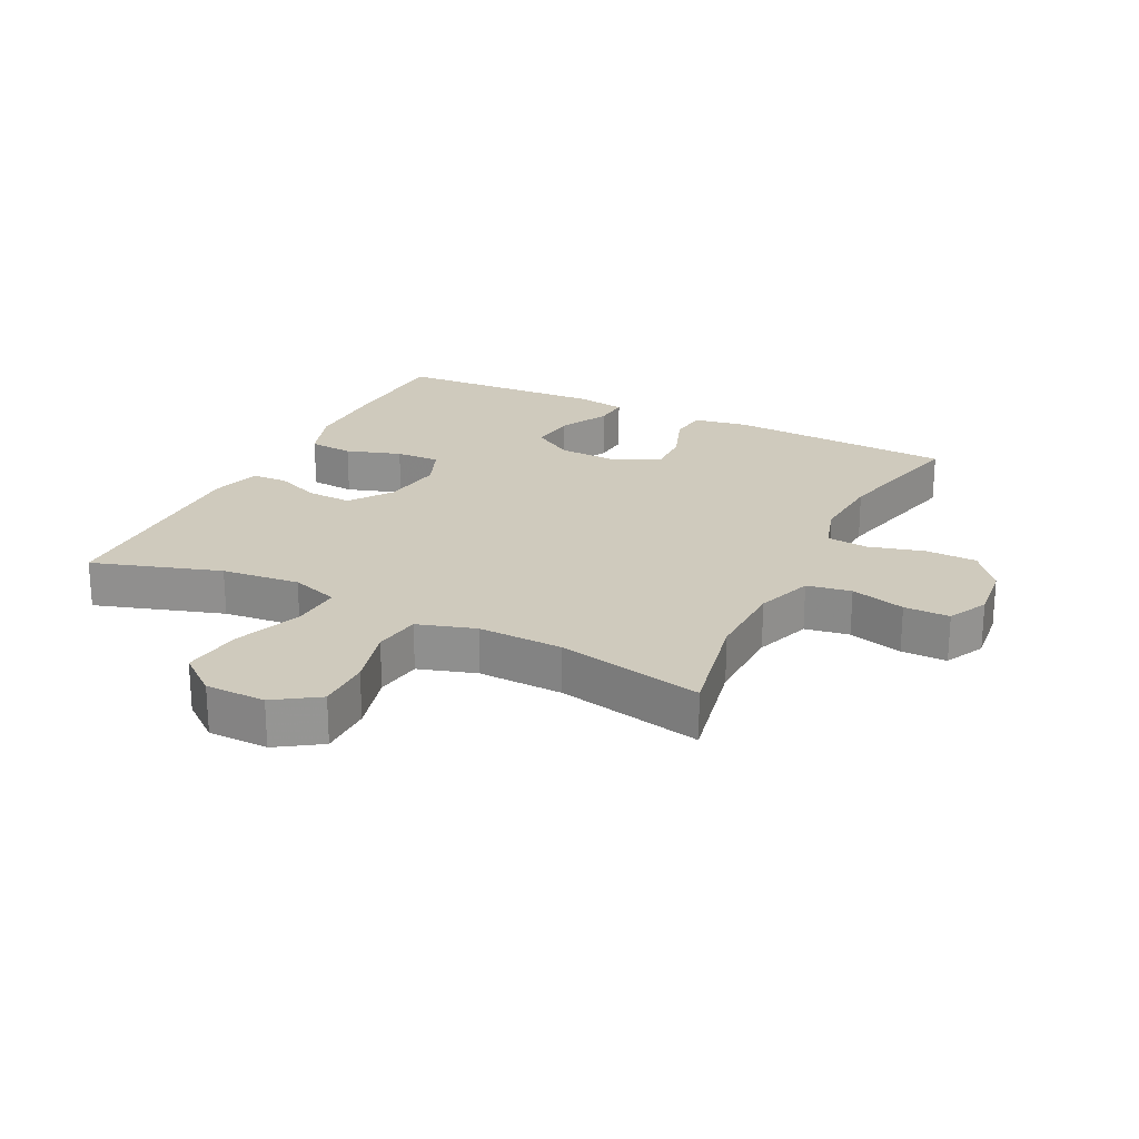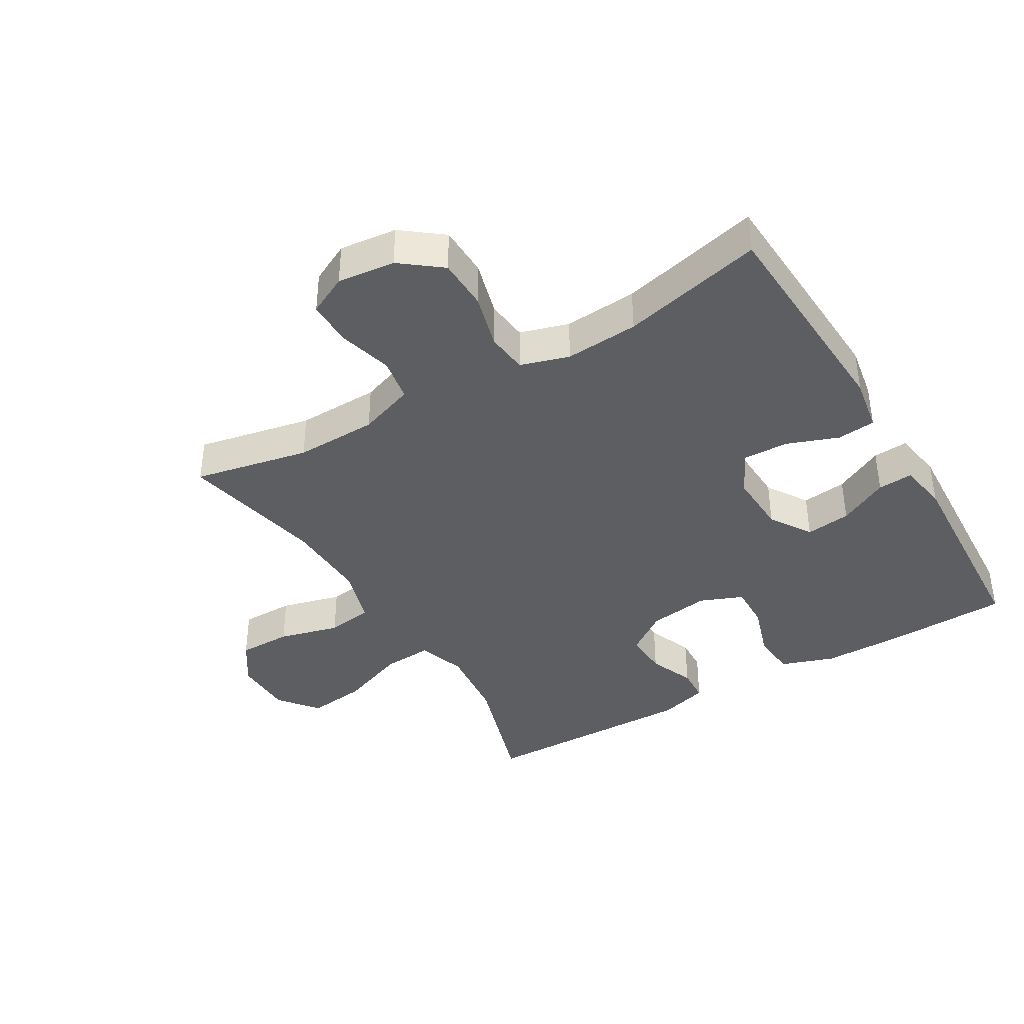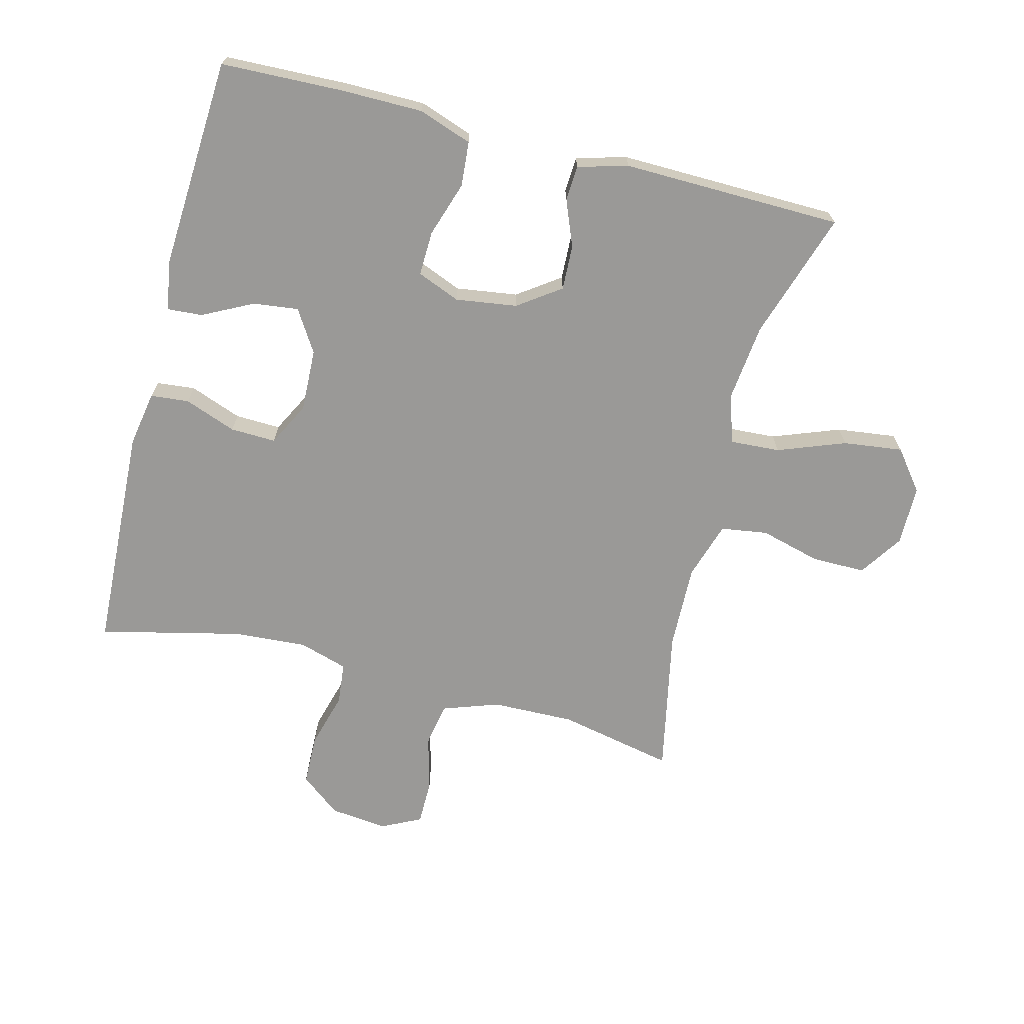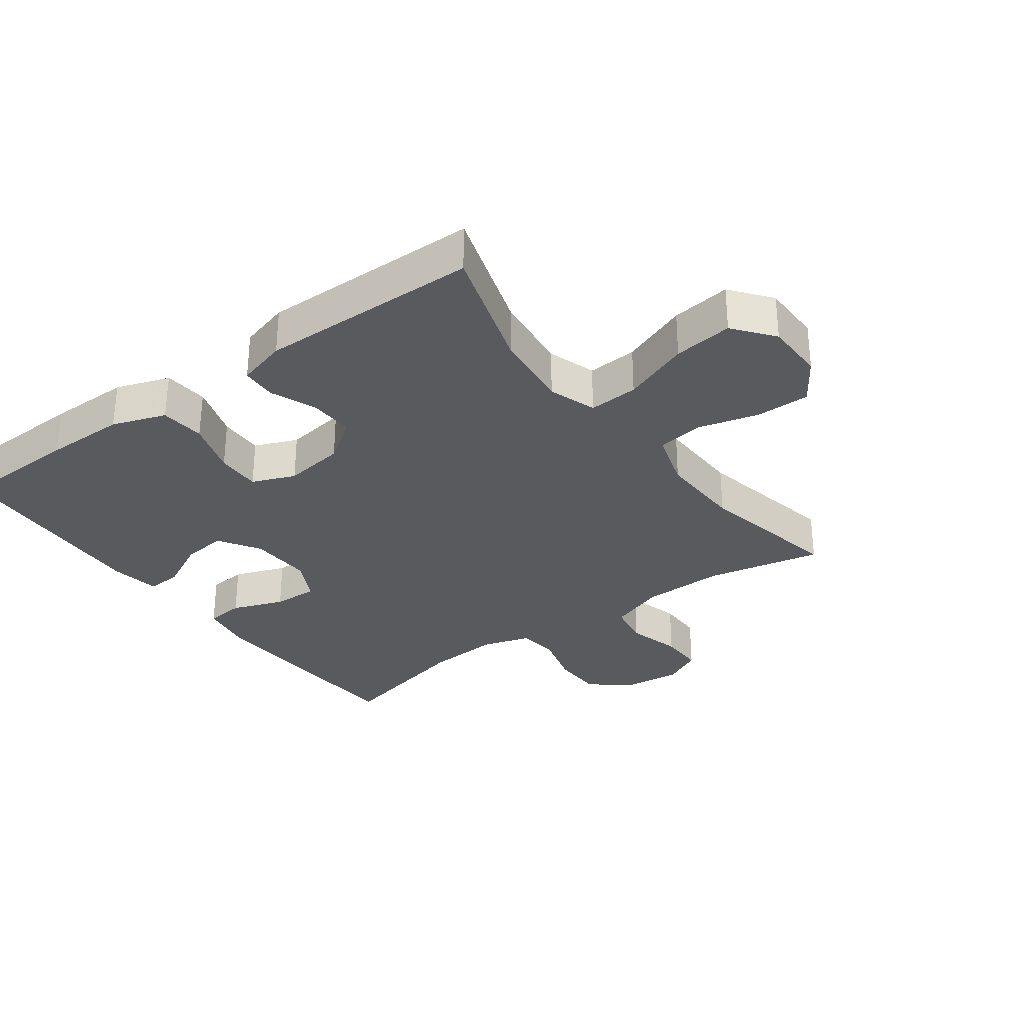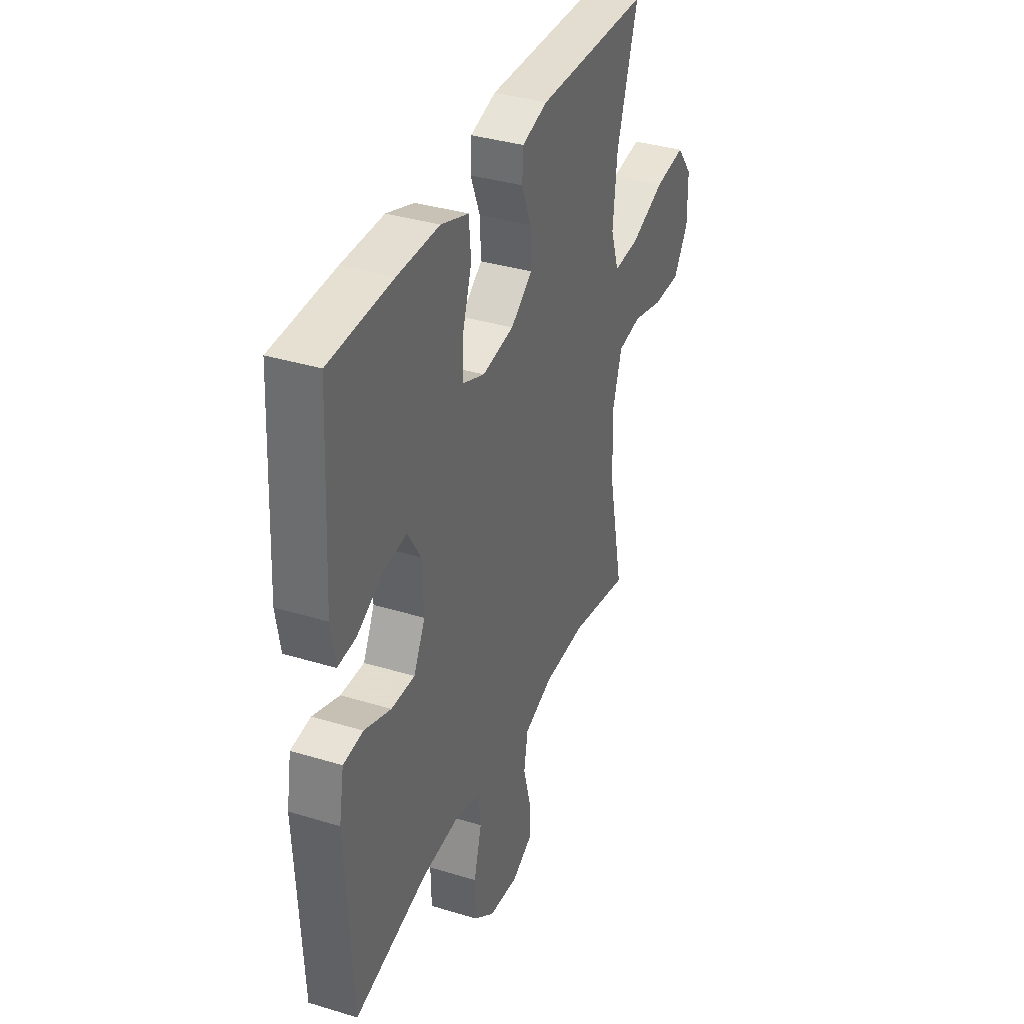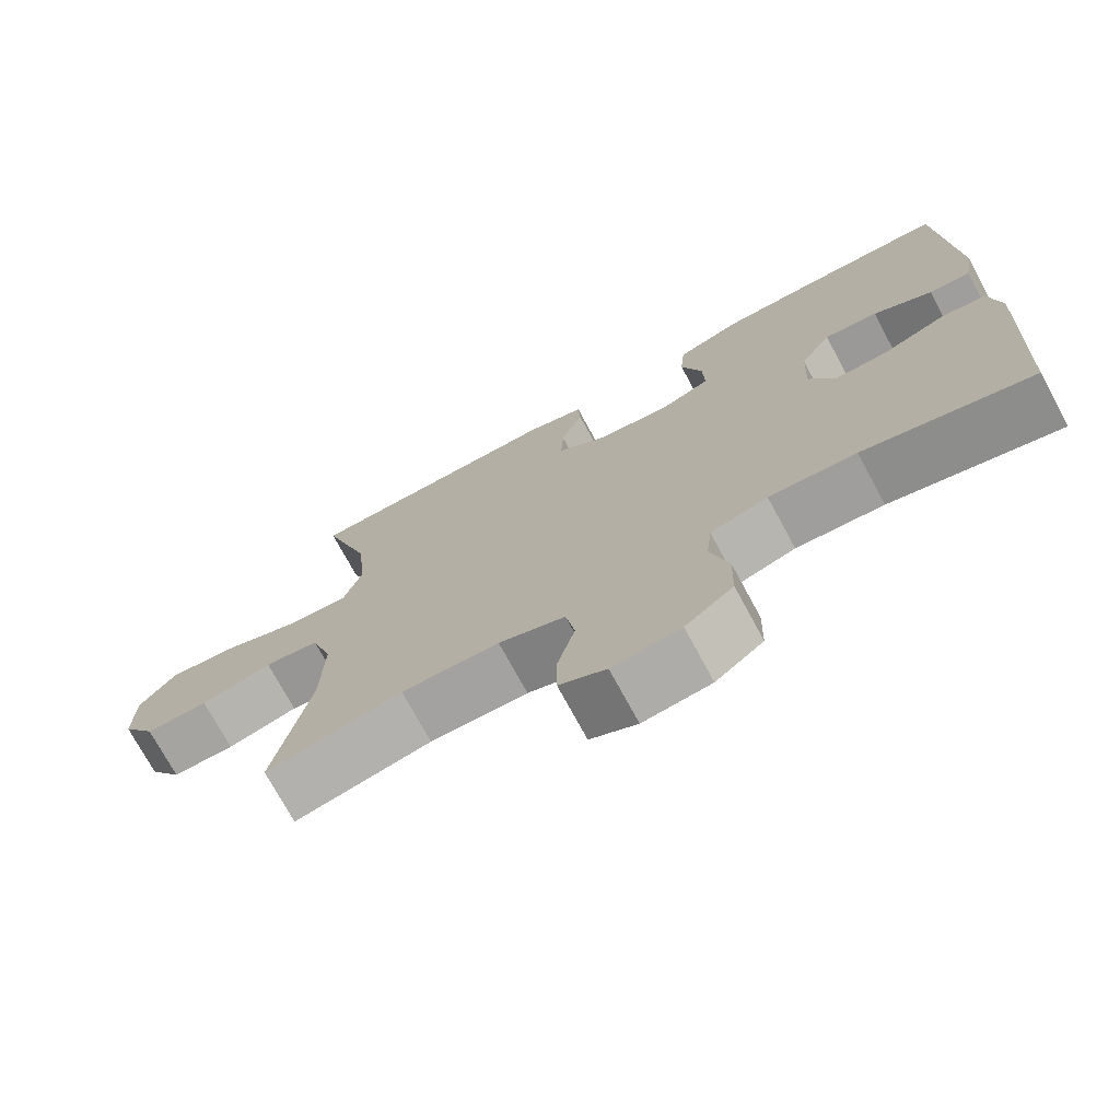
<metadata>
{"format":"obj","ext":"obj","renderer":"f3d","projection":"perspective","resolution":1024,"background":"white","views":[{"elev":23.0,"azim":116.4,"up":"+Y"},{"elev":-39.2,"azim":-149.3,"up":"+Y"},{"elev":-68.9,"azim":-14.5,"up":"+Y"},{"elev":-30.8,"azim":36.2,"up":"+Y"},{"elev":36.1,"azim":-68.2,"up":"+Z"},{"elev":-73.5,"azim":-151.6,"up":"+Z"}]}
</metadata>
<code>
v 0.5 0.07 -0.5
v 0.319 0.07 -0.463
v 0.19 0.07 -0.466
v 0.102 0.07 -0.497
v 0.09 0.07 -0.566
v 0.113 0.07 -0.651
v 0.113 0.07 -0.722
v 0.051 0.07 -0.753
v -0.039 0.07 -0.743
v -0.102 0.07 -0.694
v -0.104 0.07 -0.614
v -0.08 0.07 -0.527
v -0.087 0.07 -0.462
v -0.163 0.07 -0.439
v -0.278 0.07 -0.447
v -0.5 0.07 -0.5
v -0.518 0.07 -0.146
v -0.503 0.07 -0.06
v -0.443 0.07 -0.054
v -0.362 0.07 -0.084
v -0.291 0.07 -0.086
v -0.256 0.07 -0.018
v -0.26 0.07 0.08
v -0.301 0.07 0.145
v -0.372 0.07 0.136
v -0.45 0.07 0.096
v -0.505 0.07 0.092
v -0.518 0.07 0.17
v -0.5 0.07 0.5
v -0.309 0.07 0.507
v -0.182 0.07 0.507
v -0.098 0.07 0.478
v -0.092 0.07 0.408
v -0.12 0.07 0.322
v -0.122 0.07 0.252
v -0.055 0.07 0.225
v 0.041 0.07 0.239
v 0.107 0.07 0.286
v 0.104 0.07 0.356
v 0.075 0.07 0.428
v 0.078 0.07 0.483
v 0.156 0.07 0.505
v 0.5 0.07 0.5
v 0.436 0.07 0.3
v 0.423 0.07 0.178
v 0.448 0.07 0.103
v 0.526 0.07 0.108
v 0.631 0.07 0.148
v 0.724 0.07 0.16
v 0.773 0.07 0.098
v 0.774 0.07 0.004
v 0.729 0.07 -0.064
v 0.645 0.07 -0.064
v 0.55 0.07 -0.039
v 0.477 0.07 -0.05
v 0.449 0.07 -0.14
v 0.453 0.07 -0.273
v 0.5 0 -0.5
v 0.319 0 -0.463
v 0.19 0 -0.466
v 0.102 0 -0.497
v 0.09 0 -0.566
v 0.113 0 -0.651
v 0.113 0 -0.722
v 0.051 0 -0.753
v -0.039 0 -0.743
v -0.102 0 -0.694
v -0.104 0 -0.614
v -0.08 0 -0.527
v -0.087 0 -0.462
v -0.163 0 -0.439
v -0.278 0 -0.447
v -0.5 0 -0.5
v -0.518 0 -0.146
v -0.503 0 -0.06
v -0.443 0 -0.054
v -0.362 0 -0.084
v -0.291 0 -0.086
v -0.256 0 -0.018
v -0.26 0 0.08
v -0.301 0 0.145
v -0.372 0 0.136
v -0.45 0 0.096
v -0.505 0 0.092
v -0.518 0 0.17
v -0.5 0 0.5
v -0.309 0 0.507
v -0.182 0 0.507
v -0.098 0 0.478
v -0.092 0 0.408
v -0.12 0 0.322
v -0.122 0 0.252
v -0.055 0 0.225
v 0.041 0 0.239
v 0.107 0 0.286
v 0.104 0 0.356
v 0.075 0 0.428
v 0.078 0 0.483
v 0.156 0 0.505
v 0.5 0 0.5
v 0.436 0 0.3
v 0.423 0 0.178
v 0.448 0 0.103
v 0.526 0 0.108
v 0.631 0 0.148
v 0.724 0 0.16
v 0.773 0 0.098
v 0.774 0 0.004
v 0.729 0 -0.064
v 0.645 0 -0.064
v 0.55 0 -0.039
v 0.477 0 -0.05
v 0.449 0 -0.14
v 0.453 0 -0.273
f 51 52 53 54
f 51 54 55
f 50 51 55
f 47 48 49 50
f 46 47 50 55
f 45 46 55 56
f 41 42 43 44
f 39 40 41 44
f 38 39 44 45
f 37 38 45 56
f 31 32 33 34
f 31 34 35
f 30 31 35
f 29 30 35
f 28 29 35
f 25 26 27 28
f 24 25 28 35
f 23 24 35 36
f 17 18 19 20
f 15 16 17 20
f 14 15 20 21
f 13 14 21 22
f 9 10 11 12
f 9 12 13
f 8 9 13
f 5 6 7 8
f 4 5 8 13
f 3 4 13 22
f 57 1 2
f 36 37 56 57
f 22 23 36 57
f 2 3 22 57
f 111 110 109 108
f 112 111 108
f 112 108 107
f 107 106 105 104
f 112 107 104 103
f 113 112 103 102
f 101 100 99 98
f 101 98 97 96
f 102 101 96 95
f 113 102 95 94
f 91 90 89 88
f 92 91 88
f 92 88 87
f 92 87 86
f 92 86 85
f 85 84 83 82
f 92 85 82 81
f 93 92 81 80
f 77 76 75 74
f 77 74 73 72
f 78 77 72 71
f 79 78 71 70
f 69 68 67 66
f 70 69 66
f 70 66 65
f 65 64 63 62
f 70 65 62 61
f 79 70 61 60
f 59 58 114
f 114 113 94 93
f 114 93 80 79
f 114 79 60 59
f 1 58 59 2
f 2 59 60 3
f 3 60 61 4
f 4 61 62 5
f 5 62 63 6
f 6 63 64 7
f 7 64 65 8
f 8 65 66 9
f 9 66 67 10
f 10 67 68 11
f 11 68 69 12
f 12 69 70 13
f 13 70 71 14
f 14 71 72 15
f 15 72 73 16
f 16 73 74 17
f 17 74 75 18
f 18 75 76 19
f 19 76 77 20
f 20 77 78 21
f 21 78 79 22
f 22 79 80 23
f 23 80 81 24
f 24 81 82 25
f 25 82 83 26
f 26 83 84 27
f 27 84 85 28
f 28 85 86 29
f 29 86 87 30
f 30 87 88 31
f 31 88 89 32
f 32 89 90 33
f 33 90 91 34
f 34 91 92 35
f 35 92 93 36
f 36 93 94 37
f 37 94 95 38
f 38 95 96 39
f 39 96 97 40
f 40 97 98 41
f 41 98 99 42
f 42 99 100 43
f 43 100 101 44
f 44 101 102 45
f 45 102 103 46
f 46 103 104 47
f 47 104 105 48
f 48 105 106 49
f 49 106 107 50
f 50 107 108 51
f 51 108 109 52
f 52 109 110 53
f 53 110 111 54
f 54 111 112 55
f 55 112 113 56
f 56 113 114 57
f 57 114 58 1

</code>
